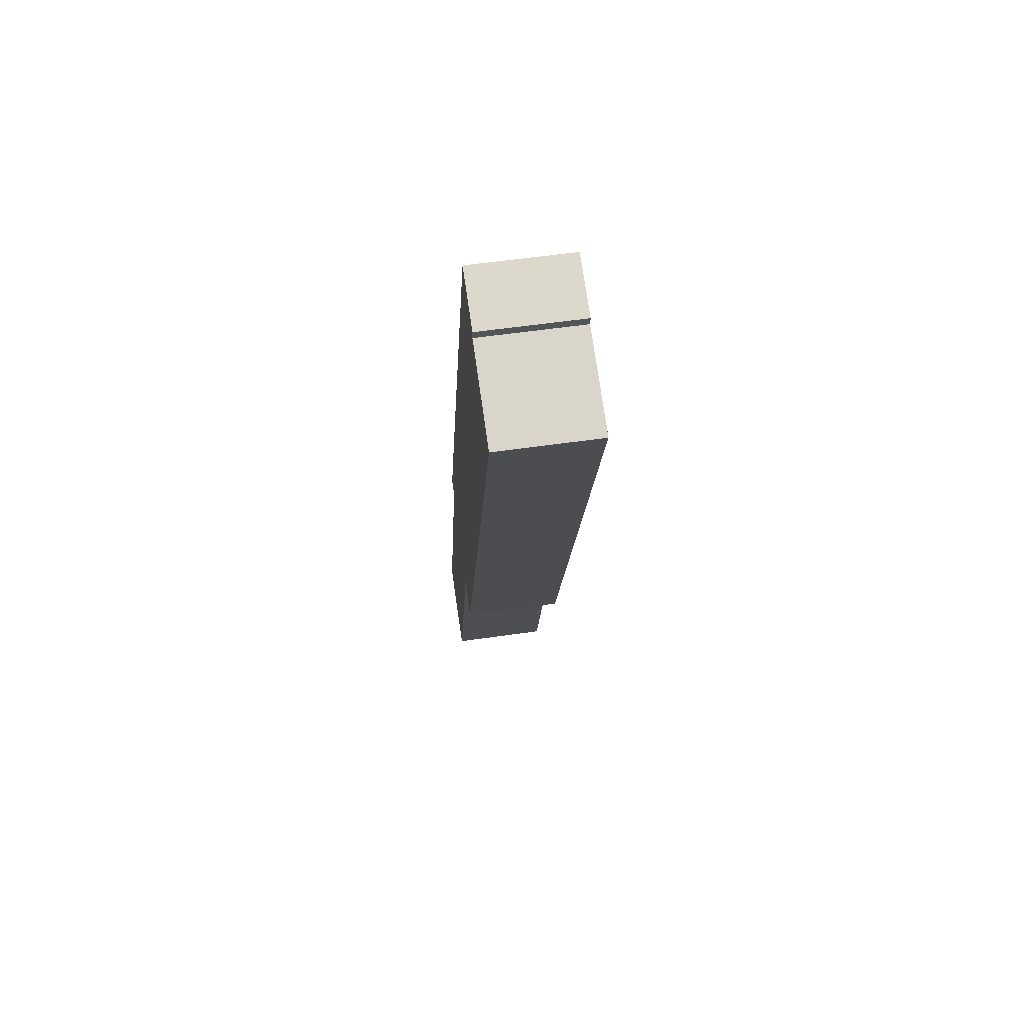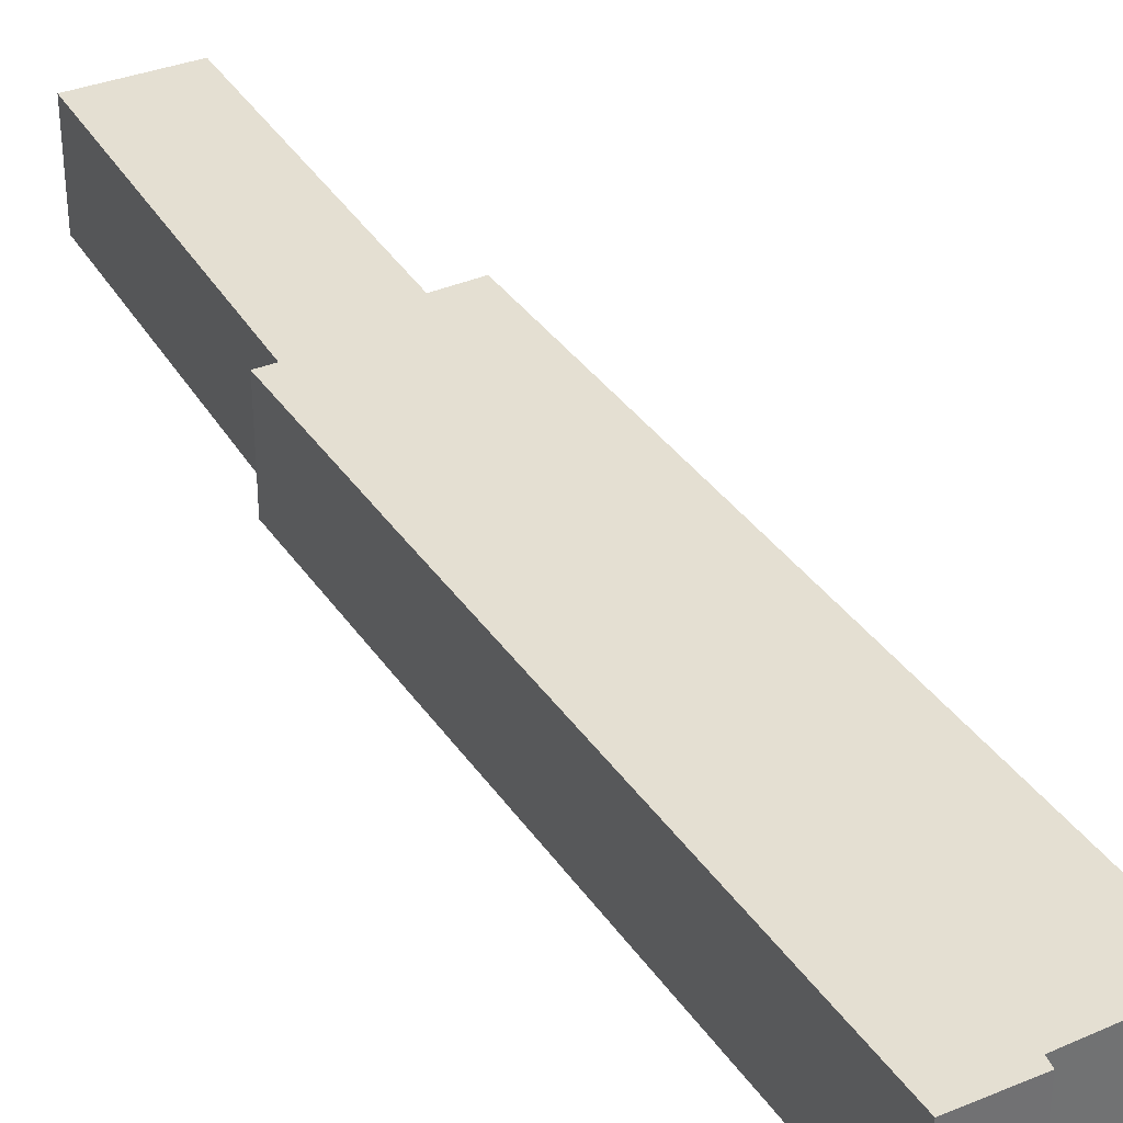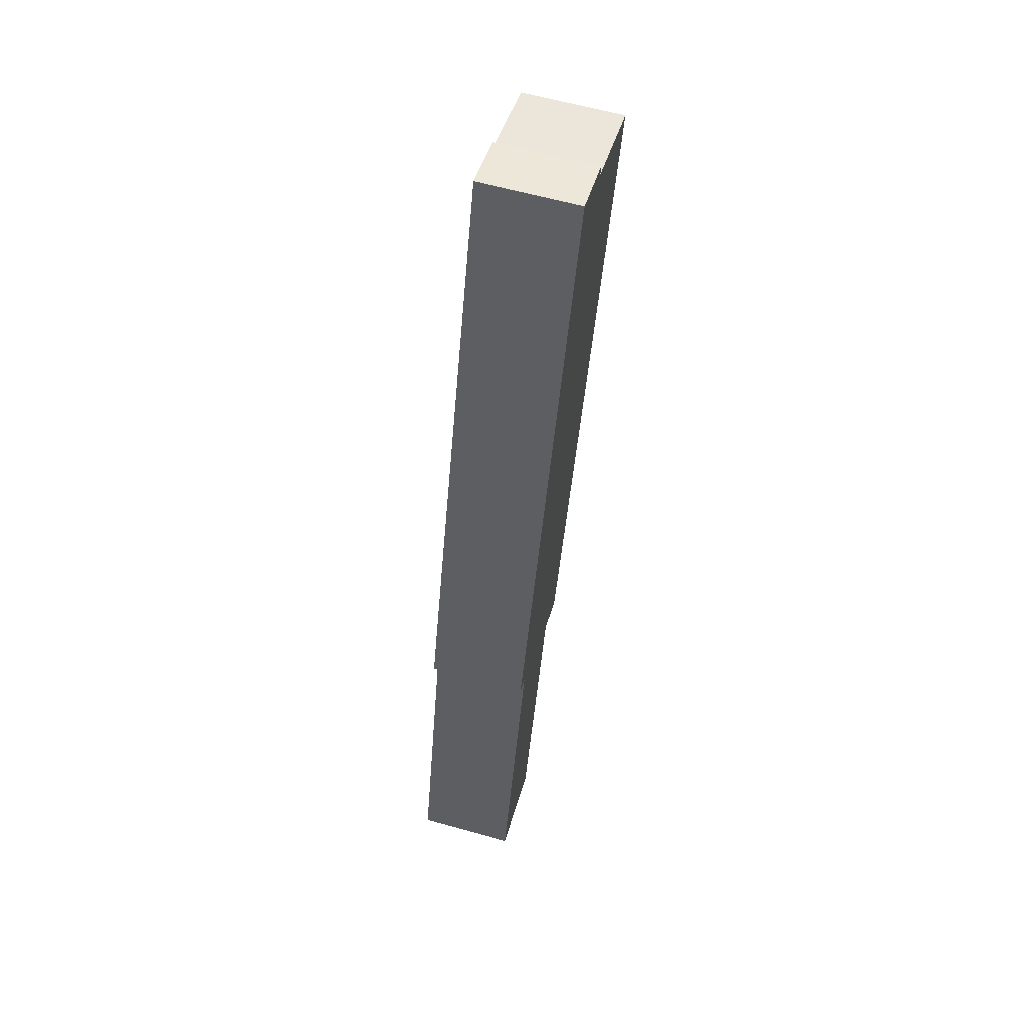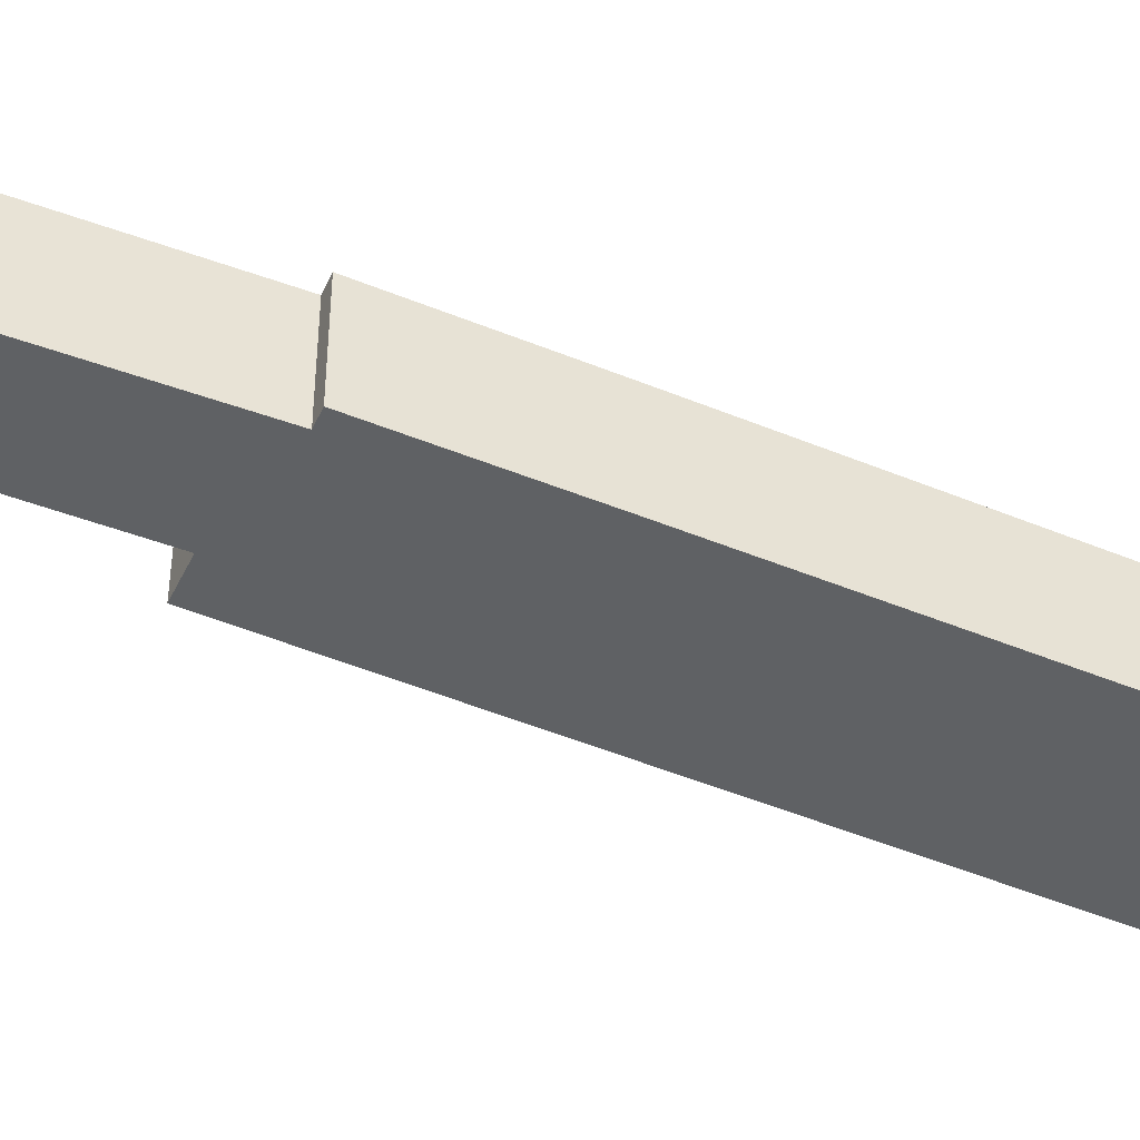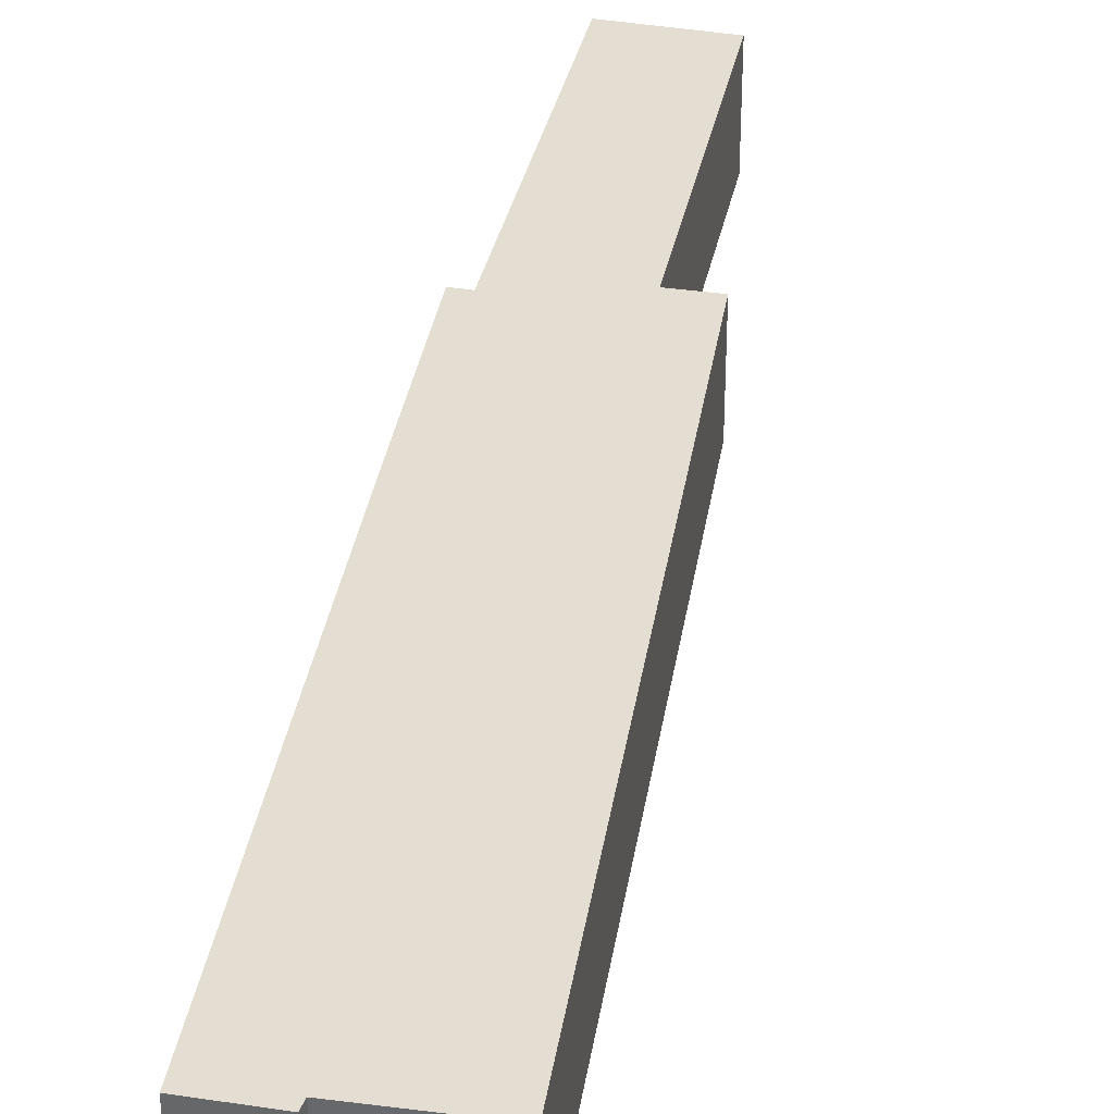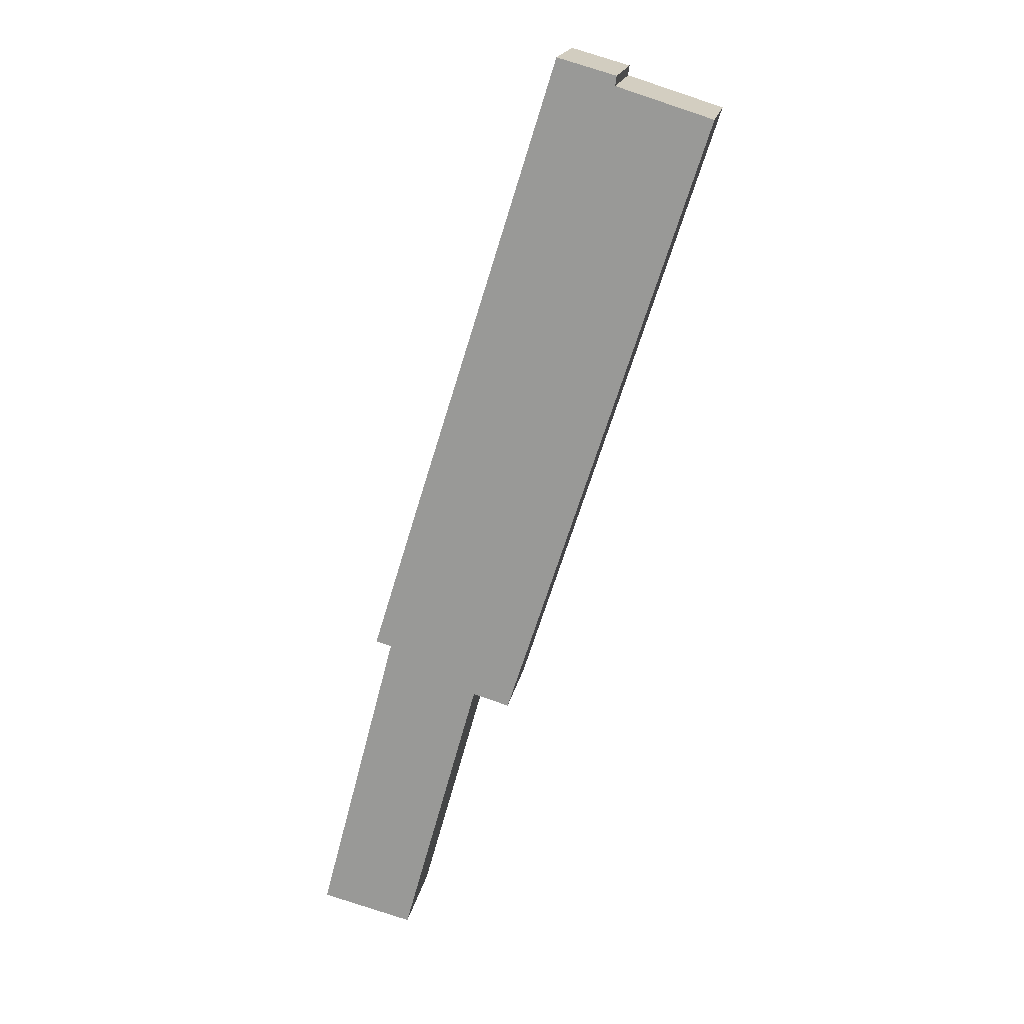
<metadata>
{"format":"obj","ext":"obj","renderer":"f3d","projection":"perspective","resolution":1024,"background":"white","views":[{"elev":57.7,"azim":81.5,"up":"+Z"},{"elev":36.9,"azim":-12.8,"up":"+Y"},{"elev":61.5,"azim":-74.1,"up":"+Z"},{"elev":-45.5,"azim":-98.4,"up":"+Y"},{"elev":36.3,"azim":26.7,"up":"+Y"},{"elev":18.9,"azim":10.4,"up":"+Z"}]}
</metadata>
<code>
v  7.696 2.42 22.42
v  2.797 2.42 11.63
v  6.274 2.42 22.81
v  7.666 2.42 22.18
v  9.999 2.42 21.46
v  5.106 2.42 6.171
v  1.986 2.42 7.628
v  1.6 2.42 7.73
v  4.205 2.42 6.431
v  0 2.42 1.482e-16
v  2.28 2.42 -0.556
v  2.28 3.405e-17 -0.556
v  0 0 0
v  1.986 -4.671e-16 7.628
v  1.6 -4.733e-16 7.73
v  5.106 -3.779e-16 6.171
v  4.205 -3.938e-16 6.431
v  2.797 -7.124e-16 11.63
v  6.274 -1.397e-15 22.81
v  7.696 -1.373e-15 22.42
v  7.666 -1.358e-15 22.18
v  9.999 -1.314e-15 21.46
g defaultobject
f 1 2 3
f 2 1 4
f 2 4 5
f 2 5 6
f 2 6 7
f 2 7 8
f 7 6 9
f 9 10 7
f 10 9 11
f 12 10 11
f 10 12 13
f 14 8 7
f 8 14 15
f 16 9 6
f 9 16 17
f 13 7 10
f 7 13 14
f 15 2 8
f 2 15 18
f 2 18 3
f 3 18 19
f 19 1 3
f 1 19 20
f 21 5 4
f 5 21 22
f 20 4 1
f 4 20 21
f 22 6 5
f 6 22 16
f 17 11 9
f 11 17 12
f 13 17 14
f 17 13 12
f 18 20 19
f 20 18 21
f 21 18 22
f 22 18 16
f 16 18 14
f 14 18 15
f 16 14 17

</code>
